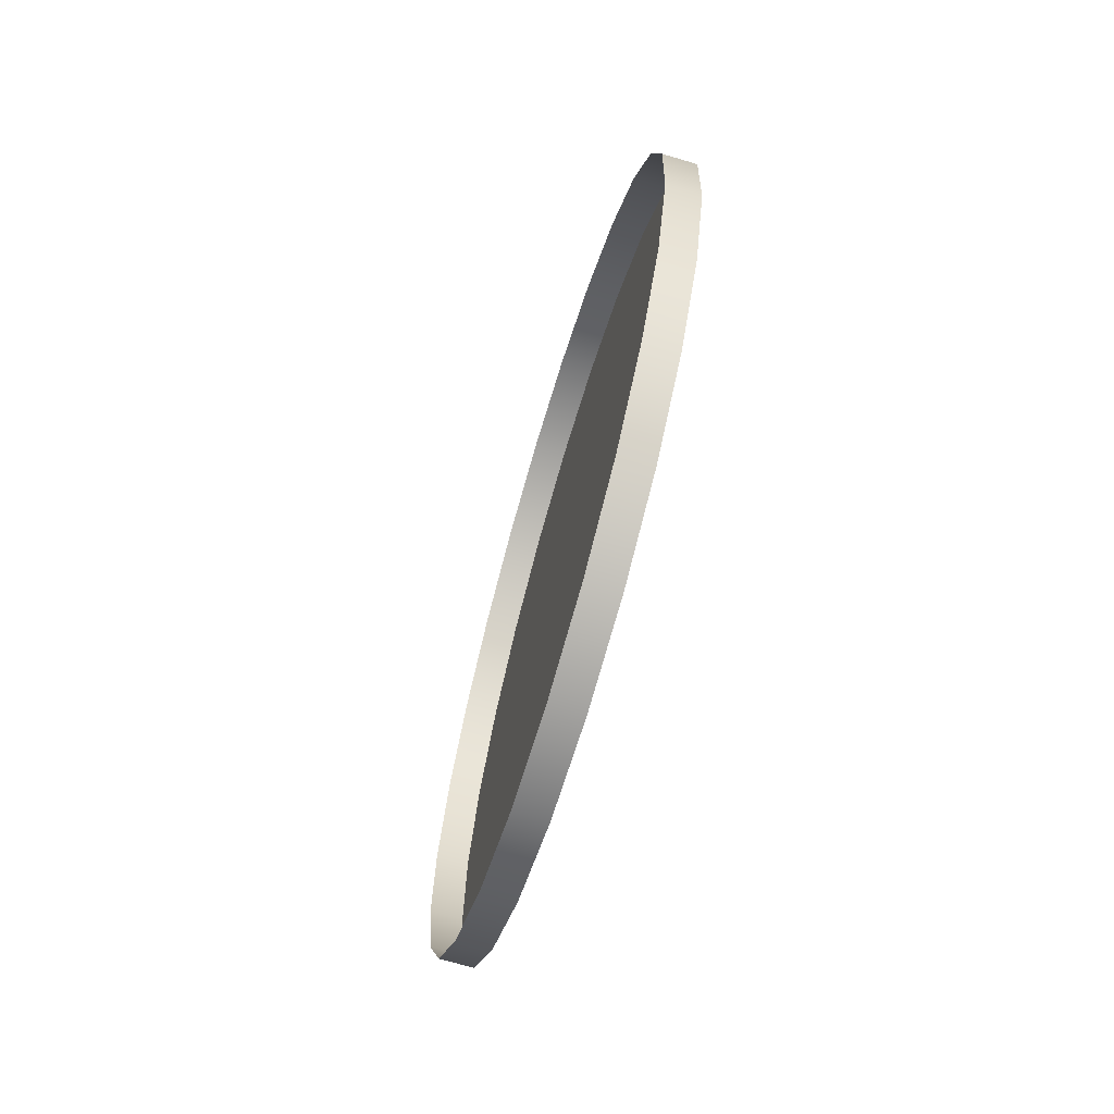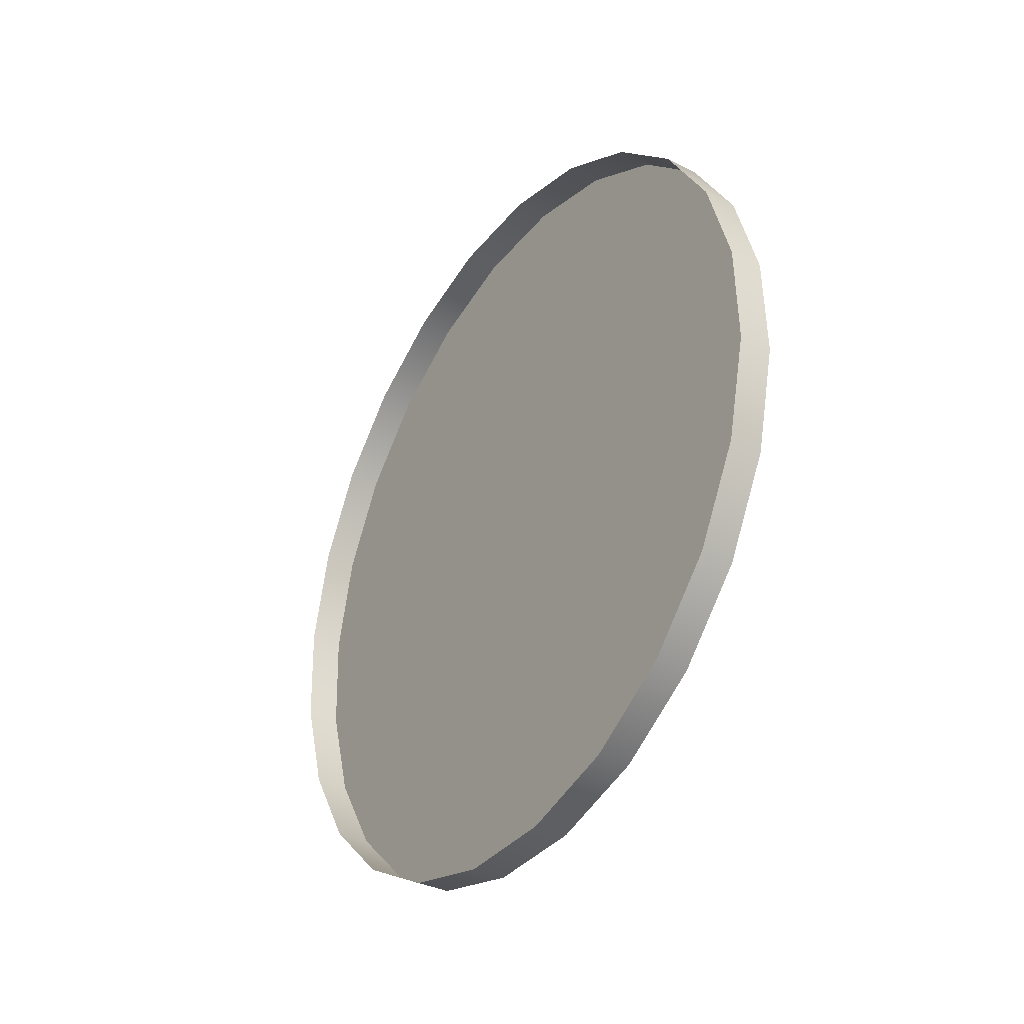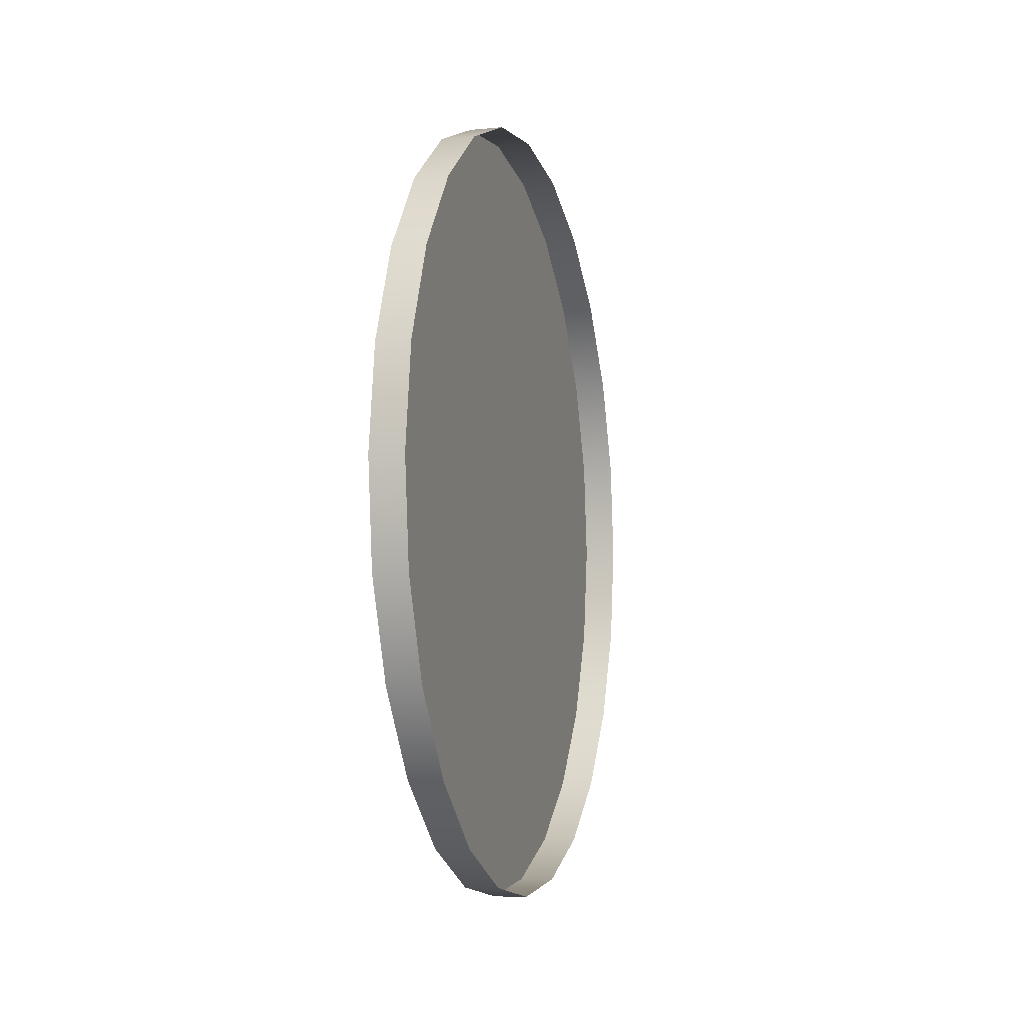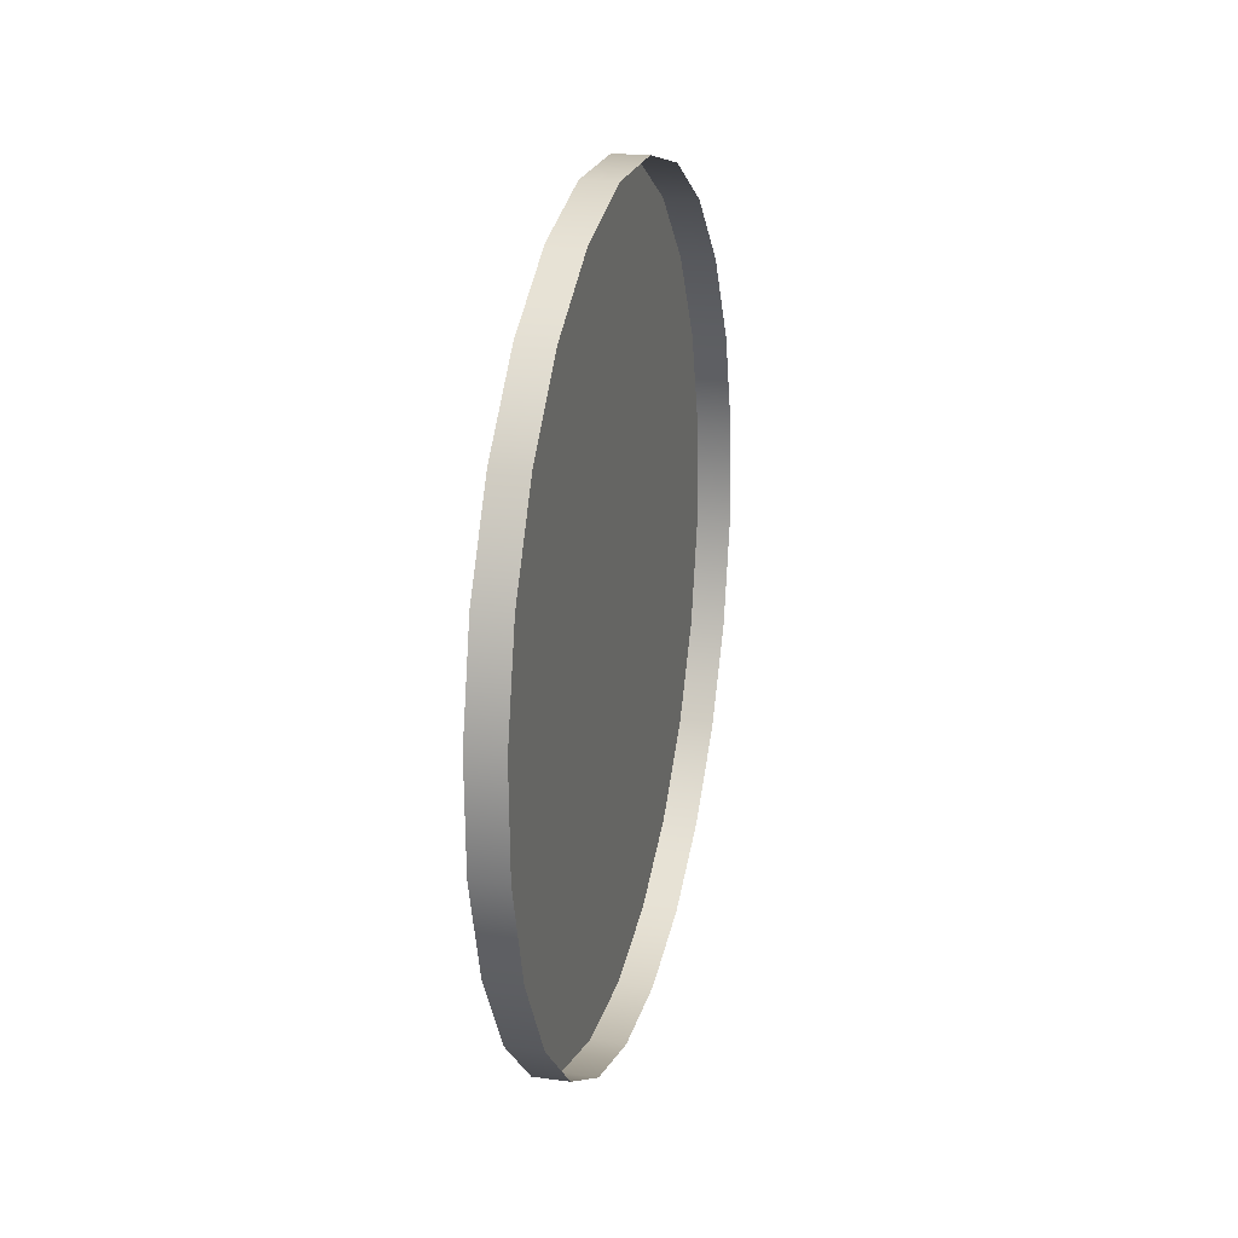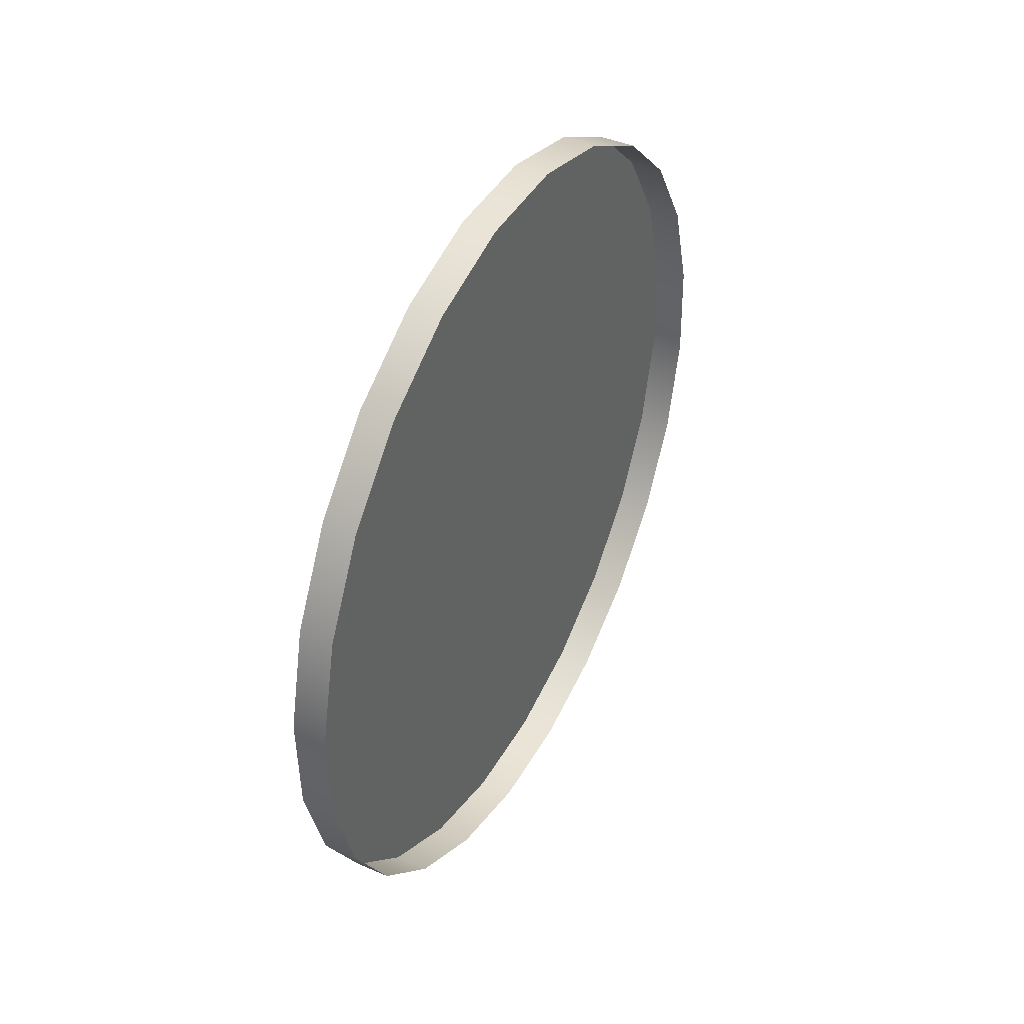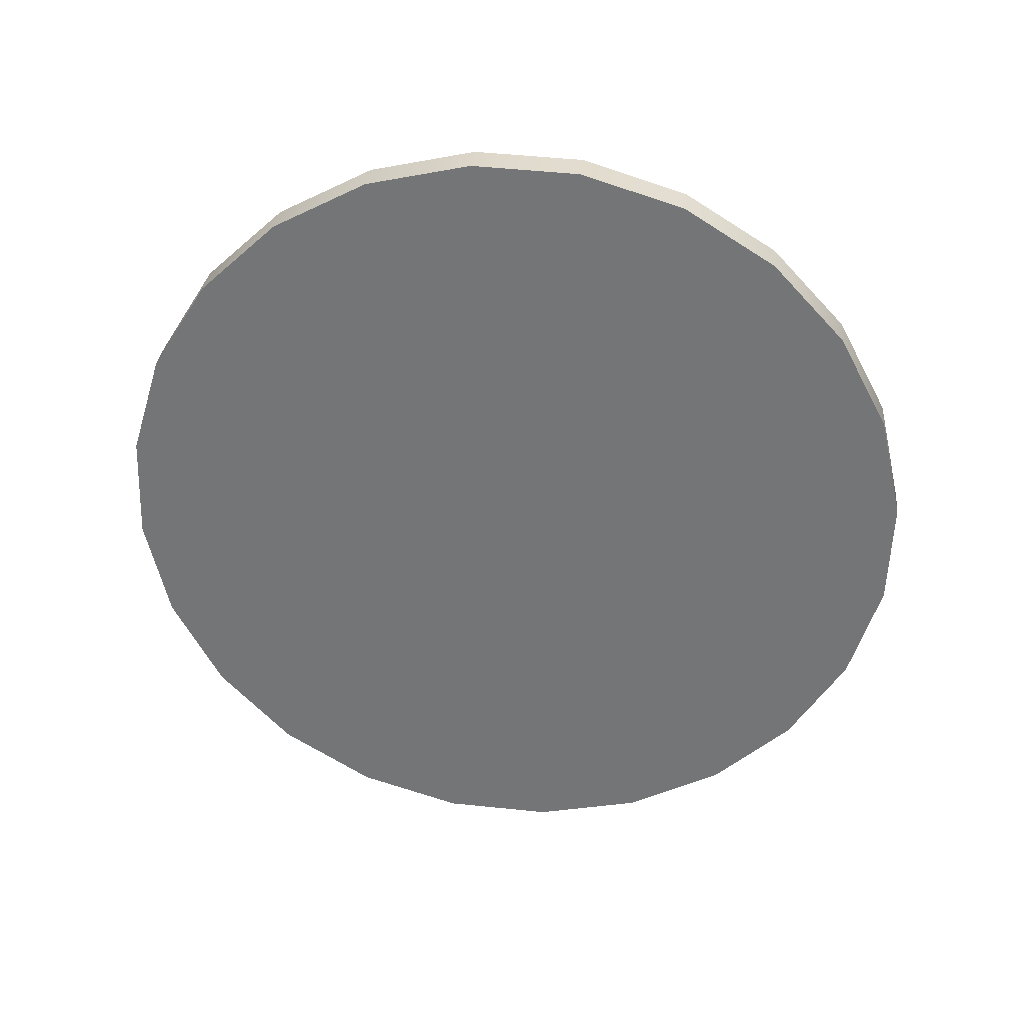
<metadata>
{"format":"obj","ext":"obj","renderer":"f3d","projection":"perspective","resolution":1024,"background":"white","views":[{"elev":-78.5,"azim":163.8,"up":"+Y"},{"elev":-34.5,"azim":143.2,"up":"+Z"},{"elev":-17.3,"azim":15.6,"up":"+Y"},{"elev":20.5,"azim":11.2,"up":"+Z"},{"elev":41.3,"azim":24.9,"up":"+Z"},{"elev":35.7,"azim":-84.0,"up":"+Y"}]}
</metadata>
<code>
o #ID424
v 0.3924 -0.8062 -0.1697
v 0.3943 -0.7693 -0.1734
v 0.3934 -0.7875 -0.1691
v 0.3915 -0.8241 -0.1751
v 0.3951 -0.7528 -0.1822
v 0.3907 -0.84 -0.1849
v 0.3958 -0.7392 -0.195
v 0.3901 -0.8528 -0.1986
v 0.3963 -0.7294 -0.211
v 0.3897 -0.8616 -0.2151
v 0.3965 -0.724 -0.2289
v 0.3894 -0.8659 -0.2333
v 0.3966 -0.7234 -0.2476
v 0.3895 -0.8653 -0.252
v 0.3963 -0.7277 -0.2658
v 0.3897 -0.8599 -0.2699
v 0.3959 -0.7365 -0.2823
v 0.3902 -0.8501 -0.2858
v 0.3953 -0.7493 -0.2959
v 0.3909 -0.8364 -0.2986
v 0.3945 -0.7652 -0.3058
v 0.3917 -0.82 -0.3075
v 0.3936 -0.7831 -0.3112
v 0.3926 -0.8018 -0.3117
v 0.3926 -0.8018 -0.3117
v 0.3917 -0.82 -0.3075
v 0.3936 -0.7831 -0.3112
v 0.3945 -0.7652 -0.3058
v 0.3909 -0.8364 -0.2986
v 0.3953 -0.7493 -0.2959
v 0.3902 -0.8501 -0.2858
v 0.3959 -0.7365 -0.2823
v 0.3897 -0.8599 -0.2699
v 0.3963 -0.7277 -0.2658
v 0.3895 -0.8653 -0.252
v 0.3966 -0.7234 -0.2476
v 0.3894 -0.8659 -0.2333
v 0.3965 -0.724 -0.2289
v 0.3897 -0.8616 -0.2151
v 0.3963 -0.7294 -0.211
v 0.3901 -0.8528 -0.1986
v 0.3958 -0.7392 -0.195
v 0.3907 -0.84 -0.1849
v 0.3951 -0.7528 -0.1822
v 0.3915 -0.8241 -0.1751
v 0.3943 -0.7693 -0.1734
v 0.3924 -0.8062 -0.1697
v 0.3934 -0.7875 -0.1691
v 0.3934 -0.7875 -0.1691
v 0.4003 -0.7696 -0.1734
v 0.3994 -0.7878 -0.1691
v 0.3943 -0.7693 -0.1734
v 0.3943 -0.7693 -0.1734
v 0.3934 -0.7875 -0.1691
v 0.4003 -0.7696 -0.1734
v 0.3994 -0.7878 -0.1691
v 0.3924 -0.8062 -0.1697
v 0.3985 -0.8065 -0.1697
v 0.3924 -0.8062 -0.1697
v 0.3985 -0.8065 -0.1697
v 0.3915 -0.8241 -0.1751
v 0.3976 -0.8244 -0.1751
v 0.3915 -0.8241 -0.1751
v 0.3976 -0.8244 -0.1751
v 0.3907 -0.84 -0.1849
v 0.3968 -0.8403 -0.1849
v 0.3907 -0.84 -0.1849
v 0.3968 -0.8403 -0.1849
v 0.3962 -0.8531 -0.1986
v 0.3901 -0.8528 -0.1986
v 0.3962 -0.8531 -0.1986
v 0.3901 -0.8528 -0.1986
v 0.3957 -0.8619 -0.2151
v 0.3897 -0.8616 -0.2151
v 0.3957 -0.8619 -0.2151
v 0.3897 -0.8616 -0.2151
v 0.3955 -0.8662 -0.2333
v 0.3894 -0.8659 -0.2333
v 0.3955 -0.8662 -0.2333
v 0.3894 -0.8659 -0.2333
v 0.3895 -0.8653 -0.252
v 0.3955 -0.8656 -0.252
v 0.3955 -0.8656 -0.252
v 0.3895 -0.8653 -0.252
v 0.3897 -0.8599 -0.2699
v 0.3958 -0.8602 -0.2699
v 0.3958 -0.8602 -0.2699
v 0.3897 -0.8599 -0.2699
v 0.3902 -0.8501 -0.2858
v 0.3963 -0.8504 -0.2858
v 0.3963 -0.8504 -0.2858
v 0.3902 -0.8501 -0.2858
v 0.397 -0.8367 -0.2986
v 0.3909 -0.8364 -0.2986
v 0.3909 -0.8364 -0.2986
v 0.397 -0.8367 -0.2986
v 0.3978 -0.8203 -0.3075
v 0.3917 -0.82 -0.3075
v 0.3917 -0.82 -0.3075
v 0.3978 -0.8203 -0.3075
v 0.3987 -0.8021 -0.3117
v 0.3926 -0.8018 -0.3117
v 0.3926 -0.8018 -0.3117
v 0.3987 -0.8021 -0.3117
v 0.3997 -0.7834 -0.3112
v 0.3936 -0.7831 -0.3112
v 0.3936 -0.7831 -0.3112
v 0.3997 -0.7834 -0.3112
v 0.4005 -0.7655 -0.3058
v 0.3945 -0.7652 -0.3058
v 0.3945 -0.7652 -0.3058
v 0.4005 -0.7655 -0.3058
v 0.4013 -0.7496 -0.2959
v 0.3953 -0.7493 -0.2959
v 0.3953 -0.7493 -0.2959
v 0.4013 -0.7496 -0.2959
v 0.3959 -0.7365 -0.2823
v 0.402 -0.7368 -0.2823
v 0.402 -0.7368 -0.2823
v 0.3959 -0.7365 -0.2823
v 0.3963 -0.7277 -0.2658
v 0.4024 -0.728 -0.2658
v 0.4024 -0.728 -0.2658
v 0.3963 -0.7277 -0.2658
v 0.3966 -0.7234 -0.2476
v 0.4026 -0.7237 -0.2476
v 0.4026 -0.7237 -0.2476
v 0.3966 -0.7234 -0.2476
v 0.4026 -0.7243 -0.2289
v 0.3965 -0.724 -0.2289
v 0.4026 -0.7243 -0.2289
v 0.3965 -0.724 -0.2289
v 0.4023 -0.7297 -0.211
v 0.3963 -0.7294 -0.211
v 0.4023 -0.7297 -0.211
v 0.3963 -0.7294 -0.211
v 0.4018 -0.7395 -0.195
v 0.3958 -0.7392 -0.195
v 0.4018 -0.7395 -0.195
v 0.3958 -0.7392 -0.195
v 0.3951 -0.7528 -0.1822
v 0.4012 -0.7531 -0.1822
v 0.3951 -0.7528 -0.1822
v 0.4012 -0.7531 -0.1822
f 1 2 3
f 2 1 4
f 2 4 5
f 5 4 6
f 5 6 7
f 7 6 8
f 7 8 9
f 9 8 10
f 9 10 11
f 11 10 12
f 11 12 13
f 13 12 14
f 13 14 15
f 15 14 16
f 15 16 17
f 17 16 18
f 17 18 19
f 19 18 20
f 19 20 21
f 21 20 22
f 21 22 23
f 23 22 24
f 25 26 27
f 27 26 28
f 26 29 28
f 28 29 30
f 29 31 30
f 30 31 32
f 31 33 32
f 32 33 34
f 33 35 34
f 34 35 36
f 35 37 36
f 36 37 38
f 37 39 38
f 38 39 40
f 39 41 40
f 40 41 42
f 41 43 42
f 42 43 44
f 43 45 44
f 44 45 46
f 45 47 46
f 48 46 47
f 49 50 51
f 50 49 52
f 53 54 55
f 56 55 54
f 57 51 58
f 51 57 49
f 54 59 56
f 60 56 59
f 61 58 62
f 58 61 57
f 59 63 60
f 64 60 63
f 65 62 66
f 62 65 61
f 63 67 64
f 68 64 67
f 65 69 70
f 69 65 66
f 68 67 71
f 72 71 67
f 70 73 74
f 73 70 69
f 71 72 75
f 76 75 72
f 74 77 78
f 77 74 73
f 75 76 79
f 80 79 76
f 77 81 78
f 81 77 82
f 83 79 84
f 80 84 79
f 82 85 81
f 85 82 86
f 87 83 88
f 84 88 83
f 86 89 85
f 89 86 90
f 91 87 92
f 88 92 87
f 93 89 90
f 89 93 94
f 95 96 92
f 91 92 96
f 97 94 93
f 94 97 98
f 99 100 95
f 96 95 100
f 101 98 97
f 98 101 102
f 103 104 99
f 100 99 104
f 105 102 101
f 102 105 106
f 107 108 103
f 104 103 108
f 109 106 105
f 106 109 110
f 111 112 107
f 108 107 112
f 113 110 109
f 110 113 114
f 115 116 111
f 112 111 116
f 113 117 114
f 117 113 118
f 119 116 120
f 115 120 116
f 118 121 117
f 121 118 122
f 123 119 124
f 120 124 119
f 122 125 121
f 125 122 126
f 127 123 128
f 124 128 123
f 125 129 130
f 129 125 126
f 127 128 131
f 132 131 128
f 130 133 134
f 133 130 129
f 131 132 135
f 136 135 132
f 134 137 138
f 137 134 133
f 135 136 139
f 140 139 136
f 141 137 142
f 137 141 138
f 140 143 139
f 144 139 143
f 52 142 50
f 142 52 141
f 143 53 144
f 55 144 53

</code>
